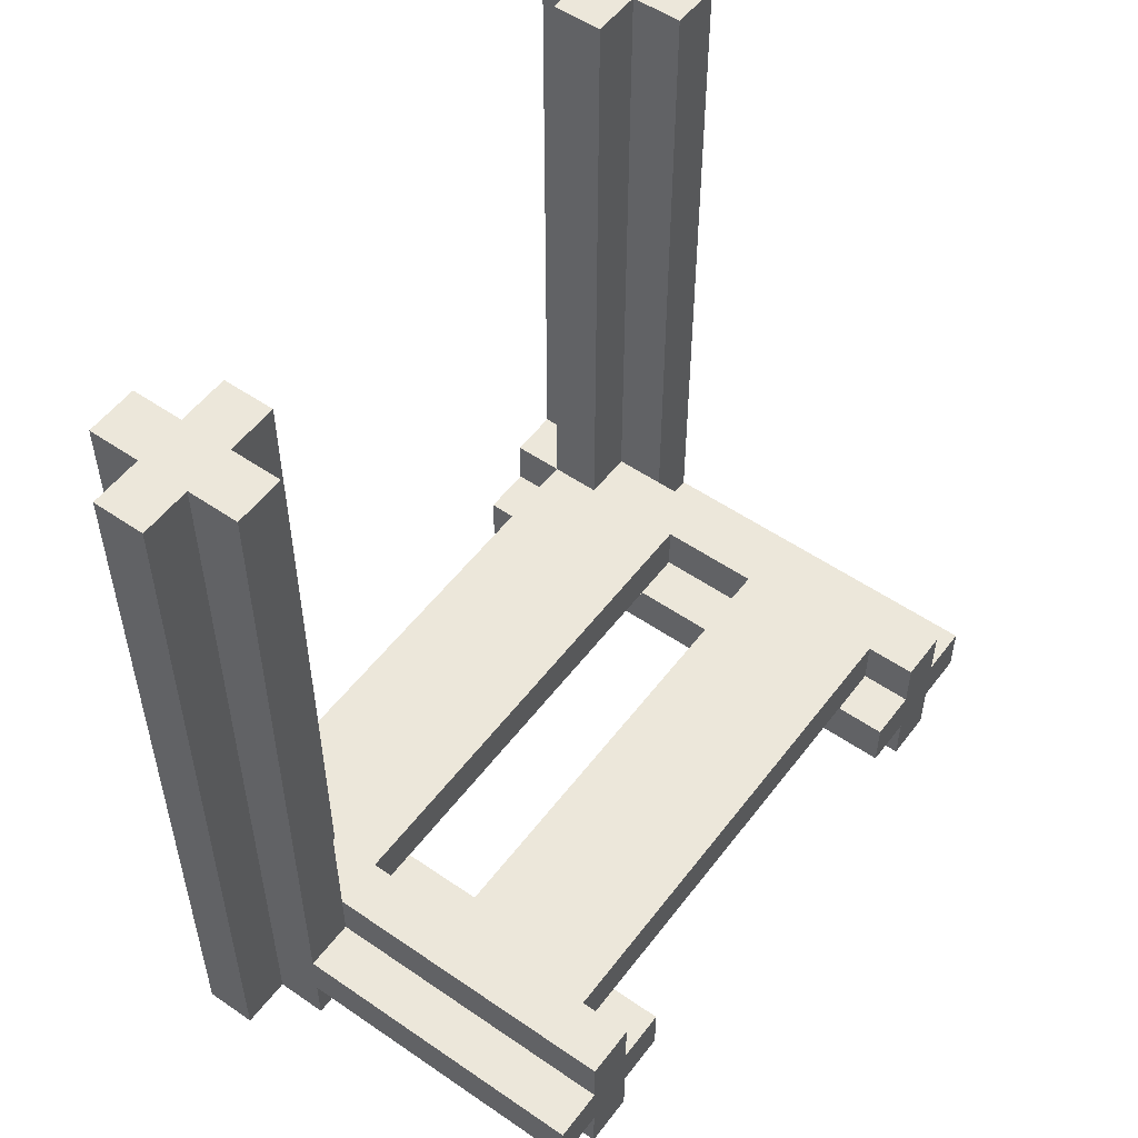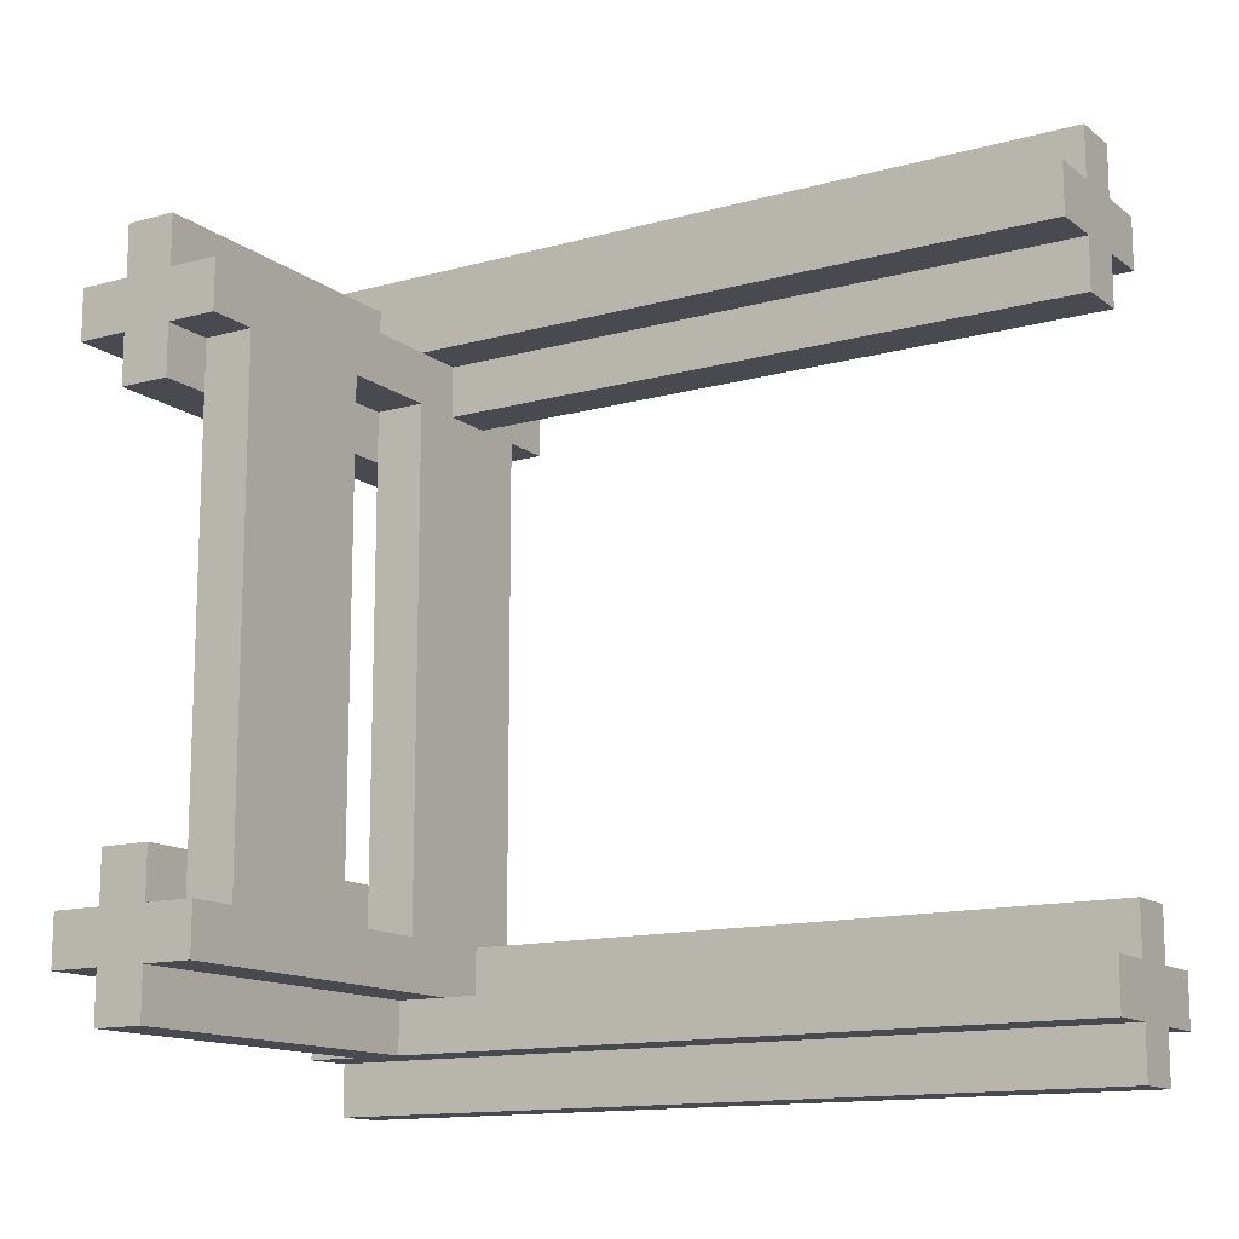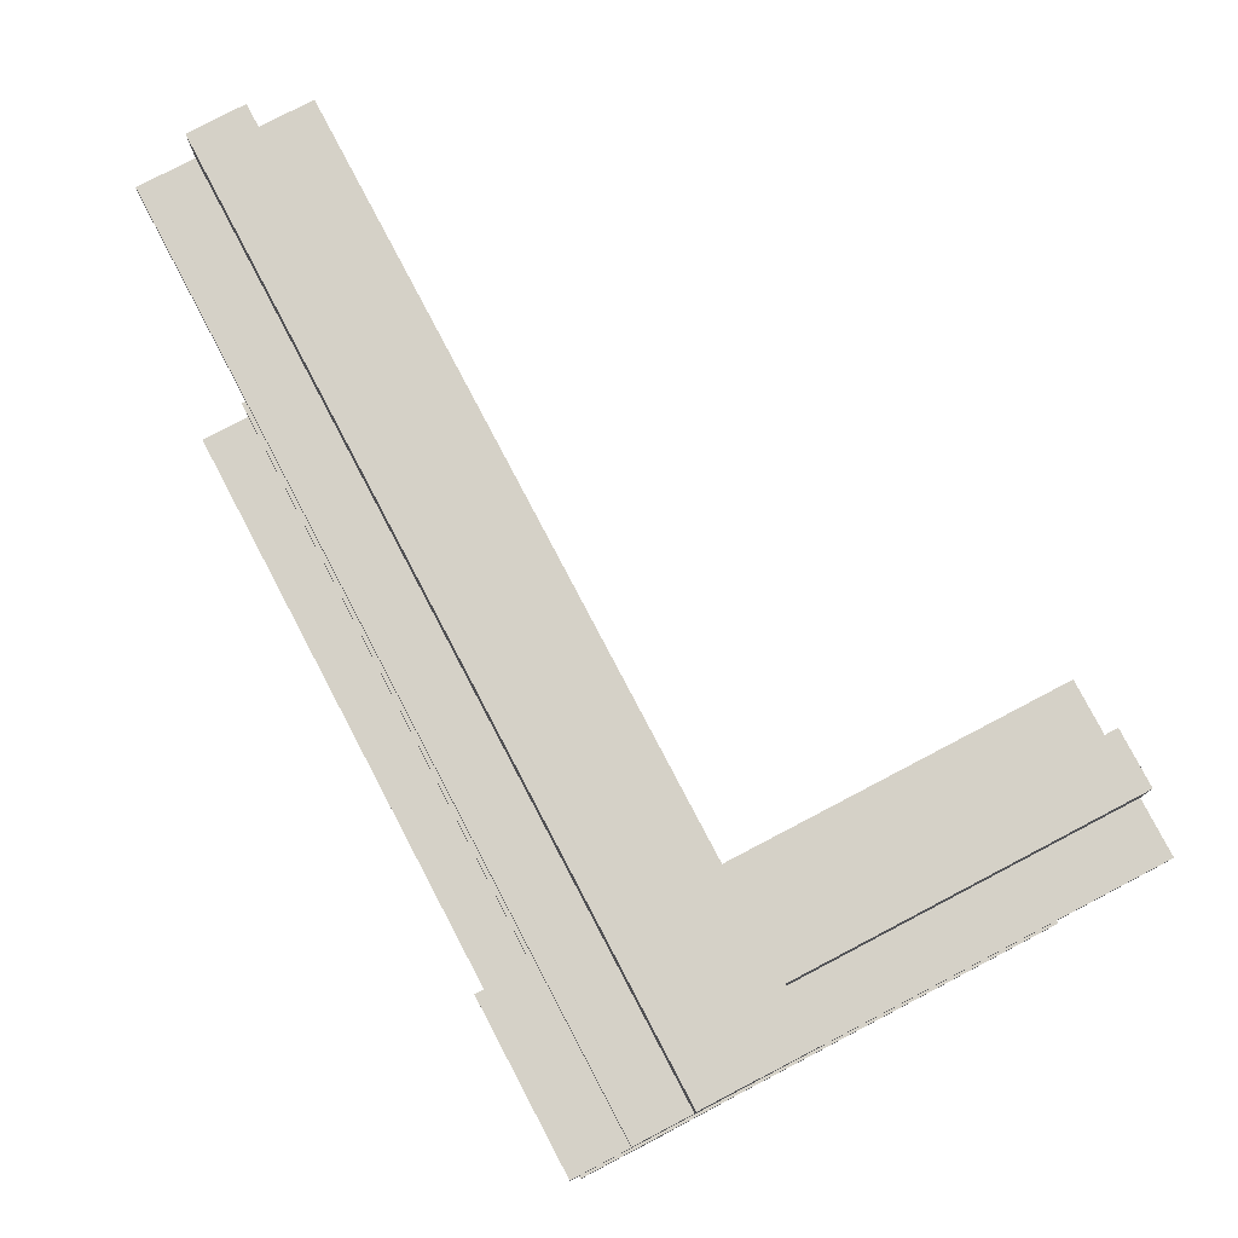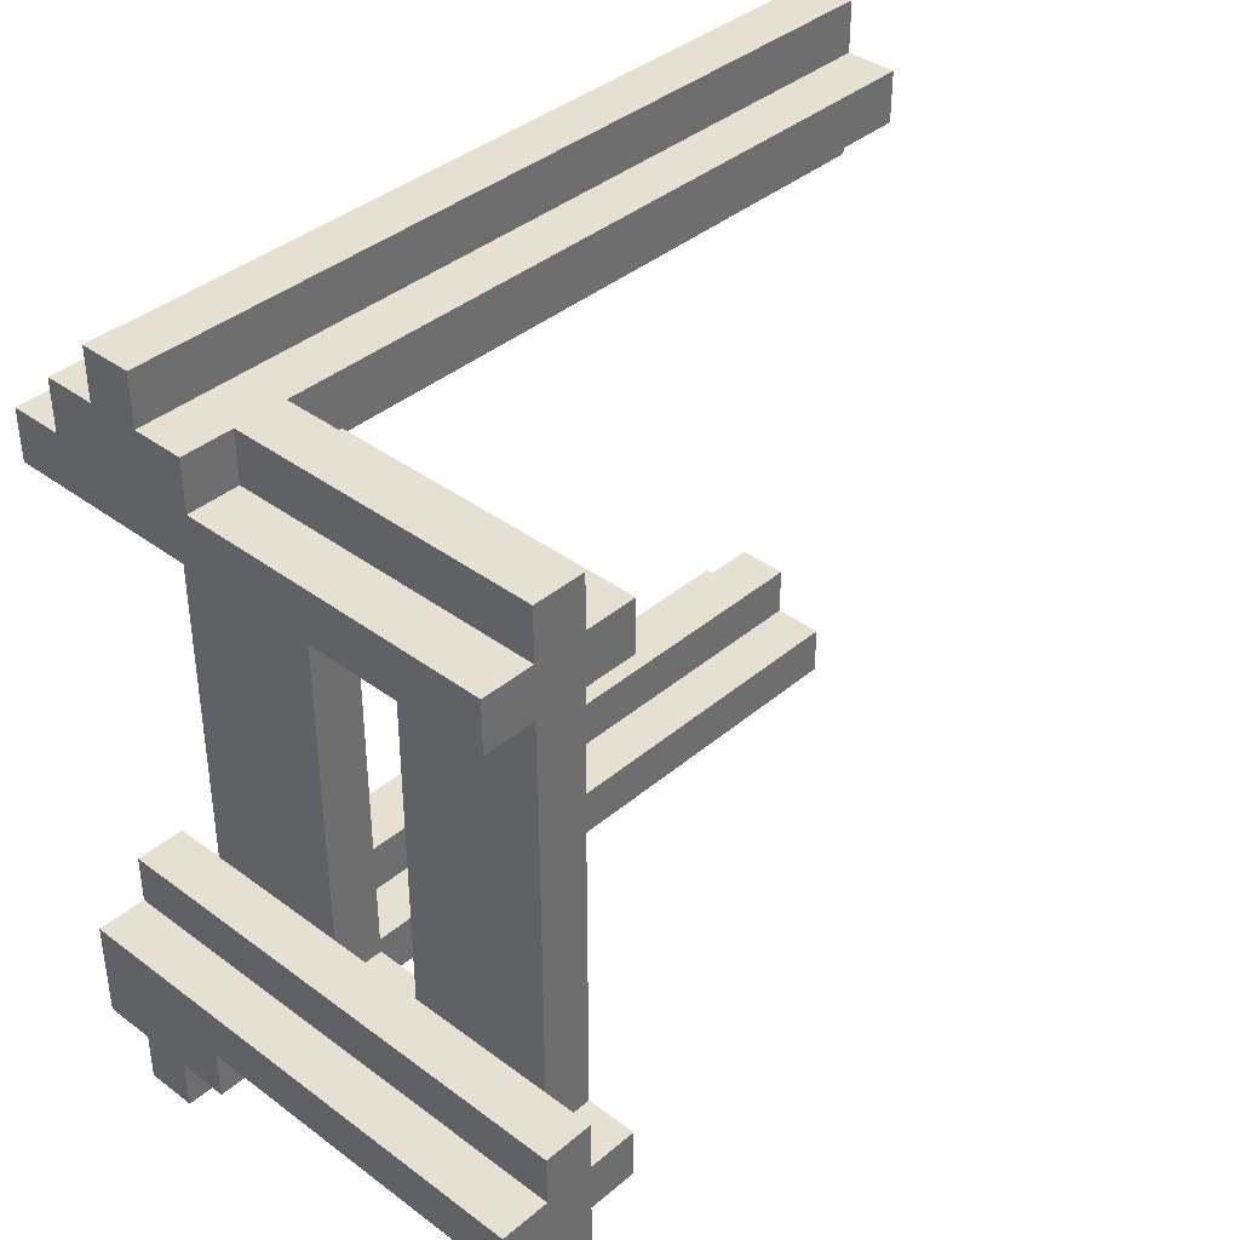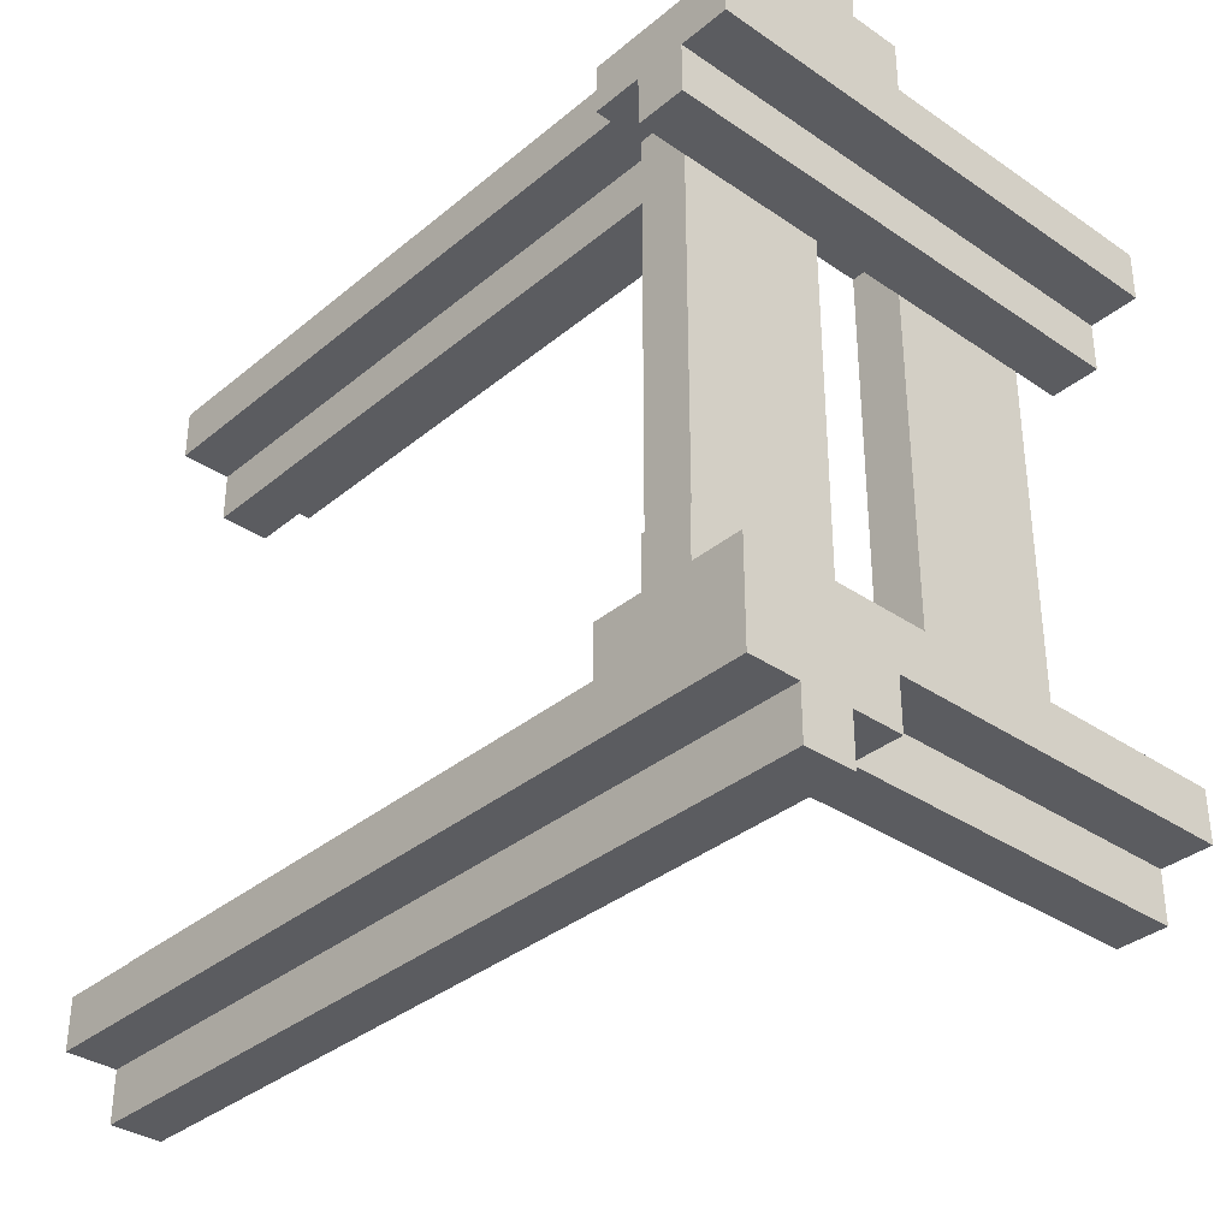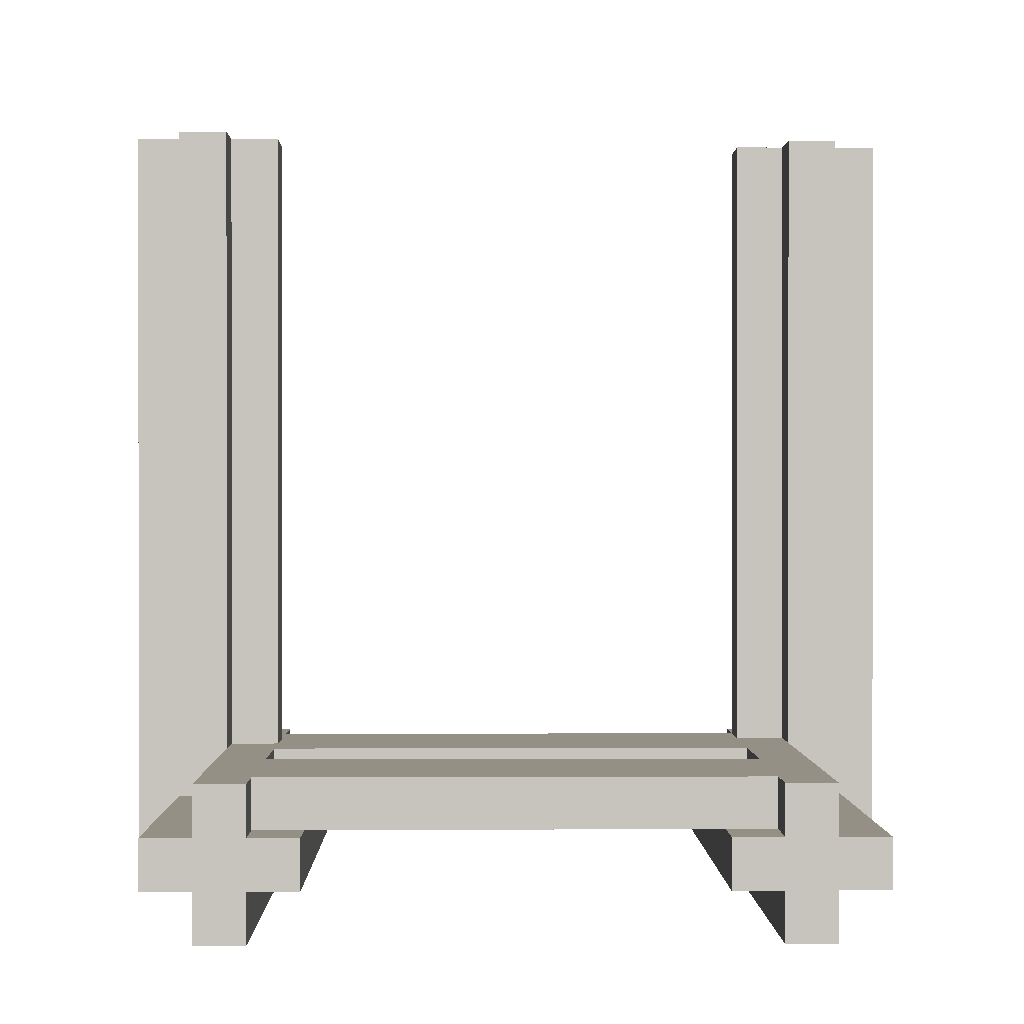
<metadata>
{"format":"obj","ext":"obj","renderer":"f3d","projection":"perspective","resolution":1024,"background":"white","views":[{"elev":53.5,"azim":36.3,"up":"+Y"},{"elev":-13.5,"azim":122.0,"up":"+Z"},{"elev":78.8,"azim":-27.7,"up":"+Z"},{"elev":38.4,"azim":43.2,"up":"+Z"},{"elev":-34.7,"azim":-42.4,"up":"+Z"},{"elev":0.4,"azim":89.1,"up":"+Y"}]}
</metadata>
<code>
o node_0_0_0
v -0.0625 0.5 -0.5
v -0.0625 0.5 -0.3125
v -0 0.5 -0.3125
v -0 0.5 -0.5
v 0.0625 -0.375 -0.4375
v 0.0625 -0.375 -0.375
v 0.5 -0.375 -0.375
v 0.5 -0.375 -0.4375
v -0 0.5 -0.4375
v -0 0.5 -0.375
v 0.0625 0.5 -0.375
v 0.0625 0.5 -0.4375
v -0.125 0.5 -0.4375
v -0.125 0.5 -0.375
v -0.0625 0.5 -0.375
v -0.0625 0.5 -0.4375
v -0 -0.3125 -0.375
v -0 -0.3125 -0.3125
v 0.5 -0.3125 -0.3125
v 0.5 -0.3125 -0.375
v -0.125 -0.3125 -0.375
v -0.125 -0.3125 -0.3125
v -0.0625 -0.3125 -0.3125
v -0.0625 -0.3125 -0.375
v 0.4375 -0.375 -0.3125
v 0.4375 -0.375 -0.25
v 0.5 -0.375 -0.25
v 0.5 -0.375 -0.3125
v 0.125 -0.375 -0.3125
v 0.125 -0.375 -0.25
v 0.25 -0.375 -0.25
v 0.25 -0.375 -0.3125
v -0.125 -0.375 -0.3125
v -0.125 -0.375 -0.25
v -0.0625 -0.375 -0.25
v -0.0625 -0.375 -0.3125
v 0.25 -0.3125 -0.3125
v 0.25 -0.3125 0.3125
v 0.4375 -0.3125 0.3125
v 0.4375 -0.3125 -0.3125
v -0.0625 -0.3125 0.3125
v 0.125 -0.3125 0.3125
v 0.125 -0.3125 -0.3125
v 0.4375 -0.375 0.25
v 0.4375 -0.375 0.3125
v 0.5 -0.375 0.3125
v 0.5 -0.375 0.25
v 0.125 -0.375 0.25
v 0.125 -0.375 0.3125
v 0.25 -0.375 0.3125
v 0.25 -0.375 0.25
v -0.125 -0.375 0.25
v -0.125 -0.375 0.3125
v -0.0625 -0.375 0.3125
v -0.0625 -0.375 0.25
v 0.0625 -0.3125 0.3125
v 0.0625 -0.3125 0.375
v 0.5 -0.3125 0.375
v 0.5 -0.3125 0.3125
v -0.125 -0.3125 0.3125
v -0.125 -0.3125 0.375
v -0 -0.3125 0.375
v -0 -0.3125 0.3125
v -0 0.5 0.3125
v -0 0.5 0.5
v 0.0625 0.5 0.5
v 0.0625 0.5 0.3125
v 0.125 -0.375 0.375
v 0.125 -0.375 0.4375
v 0.5 -0.375 0.4375
v 0.5 -0.375 0.375
v 0.0625 0.5 0.375
v 0.0625 0.5 0.4375
v 0.125 0.5 0.4375
v 0.125 0.5 0.375
v -0.0625 0.5 0.375
v -0.0625 0.5 0.4375
v -0 0.5 0.4375
v -0 0.5 0.375
v -0.0625 -0.5 -0.5
v -0.0625 -0.5 -0.375
v -0 -0.5 -0.375
v -0 -0.5 -0.5
v -0 -0.5 -0.4375
v 0.0625 -0.5 -0.375
v 0.0625 -0.5 -0.4375
v -0.125 -0.5 -0.4375
v -0.125 -0.5 -0.375
v -0.0625 -0.5 -0.4375
v 0.0625 -0.4375 -0.4375
v 0.0625 -0.4375 -0.375
v 0.5 -0.4375 -0.375
v 0.5 -0.4375 -0.4375
v -0.125 -0.5 -0.3125
v 0.5 -0.5 -0.3125
v 0.5 -0.5 -0.375
v -0.125 -0.4375 -0.3125
v -0.125 -0.4375 -0.25
v 0.5 -0.4375 -0.25
v 0.5 -0.4375 -0.3125
v -0.125 -0.4375 0.25
v -0.125 -0.4375 0.3125
v 0.5 -0.4375 0.3125
v 0.5 -0.4375 0.25
v -0.125 -0.5 0.3125
v -0.125 -0.5 0.375
v 0.5 -0.5 0.375
v 0.5 -0.5 0.3125
v -0.0625 -0.5 0.375
v -0.0625 -0.5 0.4375
v 0.125 -0.5 0.4375
v 0.125 -0.5 0.375
v 0.125 -0.4375 0.375
v 0.125 -0.4375 0.4375
v 0.5 -0.4375 0.4375
v 0.5 -0.4375 0.375
v -0 -0.5 0.4375
v -0 -0.5 0.5
v 0.0625 -0.5 0.5
v 0.0625 -0.5 0.4375
v -0.125 -0.4375 0.375
v -0.125 -0.375 0.375
v 0.0625 -0.3125 -0.375
v 0.125 -0.3125 0.375
v -0.0625 -0.3125 0.375
g node_0_0_0
f 1 2 3 4
f 5 6 7 8
f 9 10 11 12
f 13 14 15 16
f 17 18 19 20
f 21 22 23 24
f 25 26 27 28
f 29 30 31 32
f 33 34 35 36
f 37 38 39 40
f 23 41 42 43
f 44 45 46 47
f 48 49 50 51
f 52 53 54 55
f 56 57 58 59
f 60 61 62 63
f 64 65 66 67
f 68 69 70 71
f 72 73 74 75
f 76 77 78 79
f 83 82 81 80
f 86 85 82 84
f 89 81 88 87
f 93 92 91 90
f 96 95 94 88
f 100 99 98 97
f 26 44 51 31
f 30 48 55 35
f 104 103 102 101
f 108 107 106 105
f 112 111 110 109
f 116 115 114 113
f 120 119 118 117
f 80 89 16 1
f 87 88 14 13
f 88 94 22 21
f 24 23 2 15
f 97 98 34 33
f 32 50 38 37
f 36 54 41 23
f 101 121 122 52
f 105 106 121 102
f 53 122 61 60
f 63 62 79 64
f 109 110 77 76
f 117 118 65 78
f 4 9 84 83
f 90 91 85 86
f 8 27 99 93
f 12 11 6 5
f 92 100 95 96
f 20 19 28 7
f 10 3 18 17
f 40 39 45 25
f 43 42 49 29
f 47 70 115 104
f 103 116 107 108
f 59 58 71 46
f 67 72 57 56
f 113 114 111 112
f 75 74 69 68
f 73 66 119 120
f 80 1 4 83
f 84 9 12 86
f 87 13 16 89
f 90 5 8 93
f 85 91 92 96
f 6 123 20 7
f 101 52 47 104
f 105 102 103 108
f 45 39 59 46
f 49 42 38 50
f 53 60 41 54
f 63 64 67 56
f 57 72 75 124
f 125 76 79 62
f 123 11 10 17
f 24 15 14 21
f 95 100 97 94
f 28 19 40 25
f 32 37 43 29
f 36 23 22 33
f 18 3 2 23
f 99 27 34 98
f 107 116 113 112
f 109 125 61 106
f 71 58 124 68
f 111 74 73 120
f 117 78 77 110
f 115 70 69 114
f 119 66 65 118

</code>
